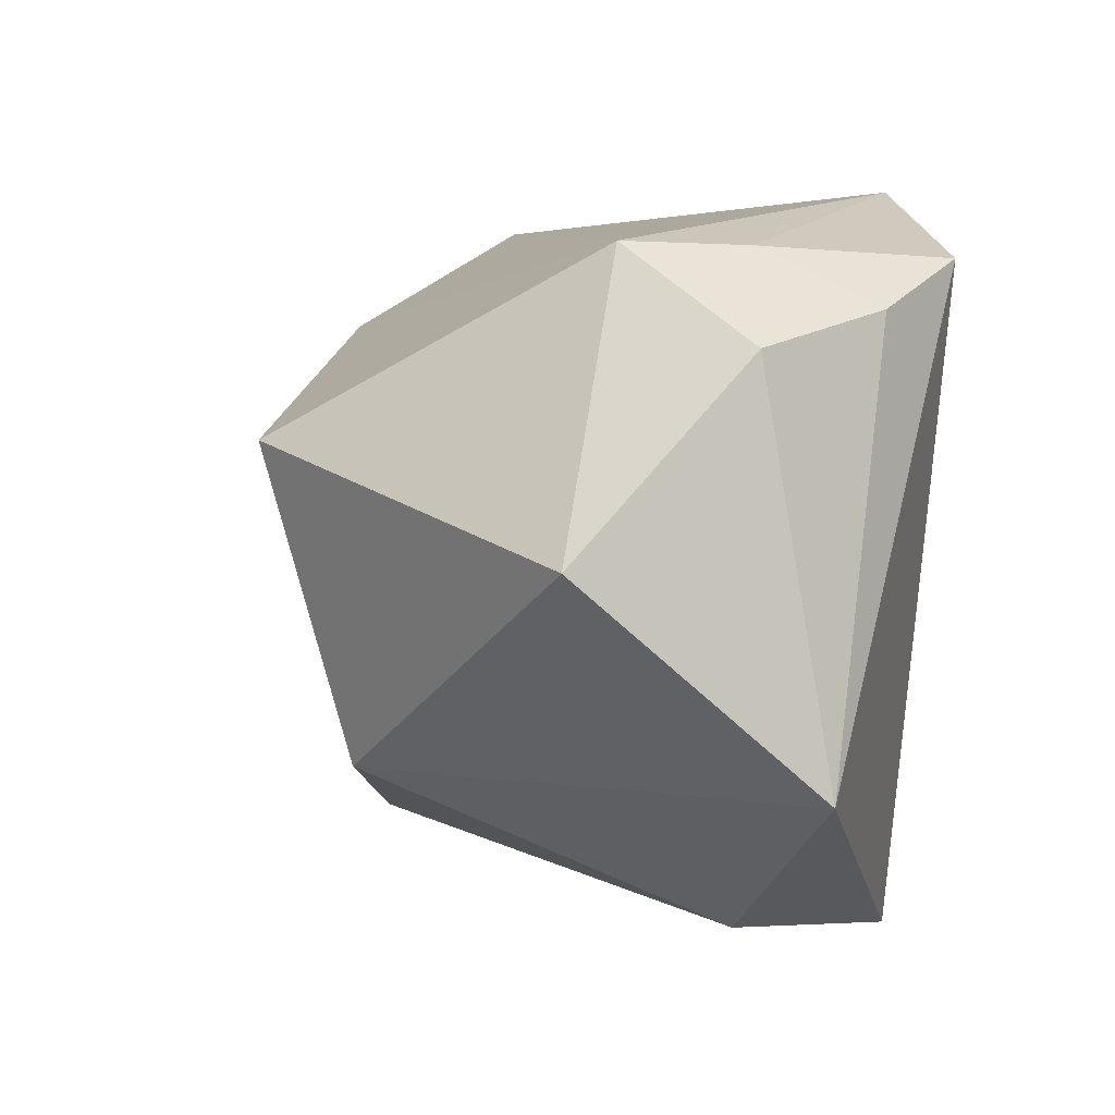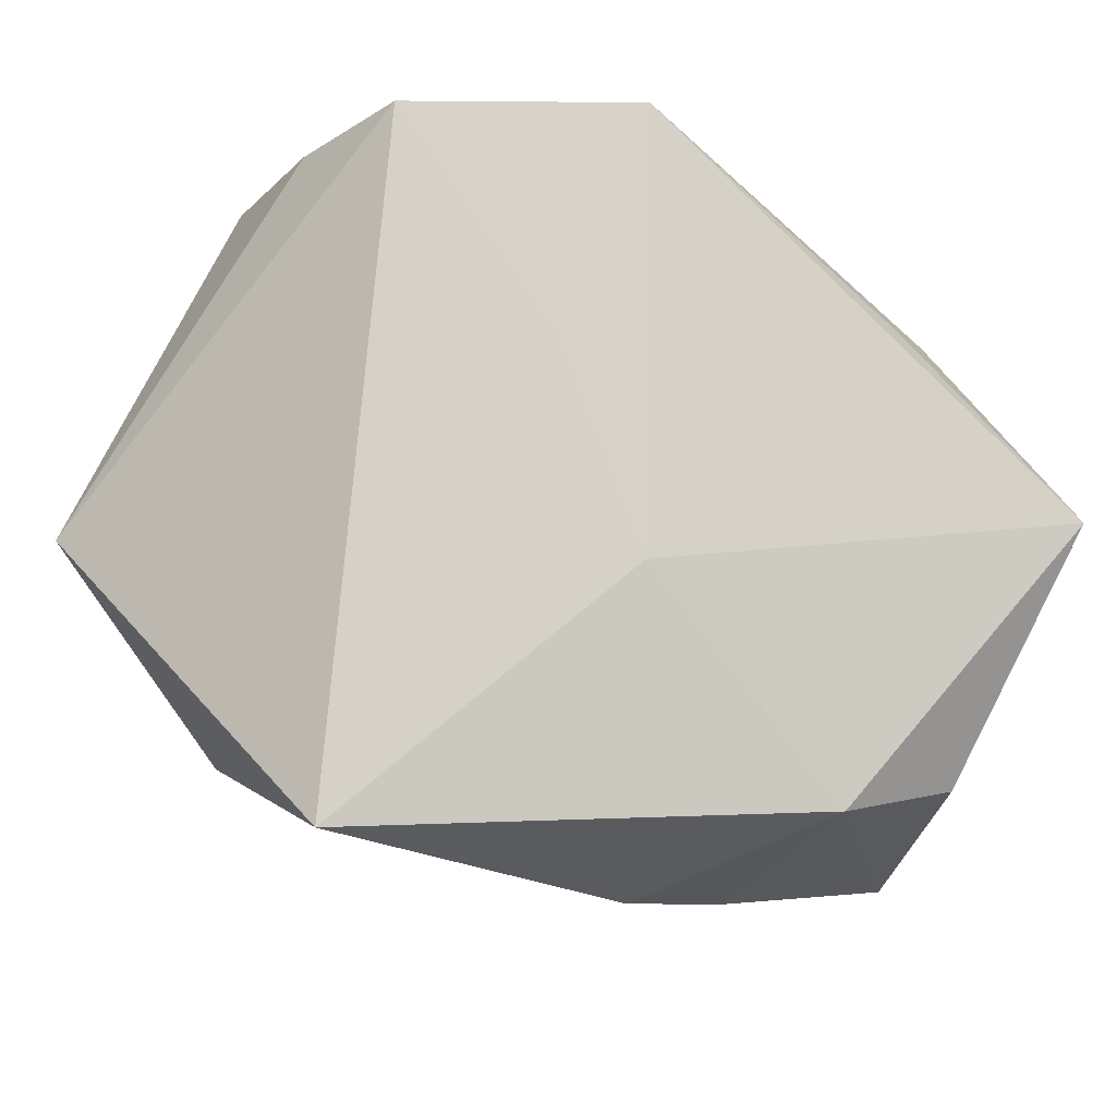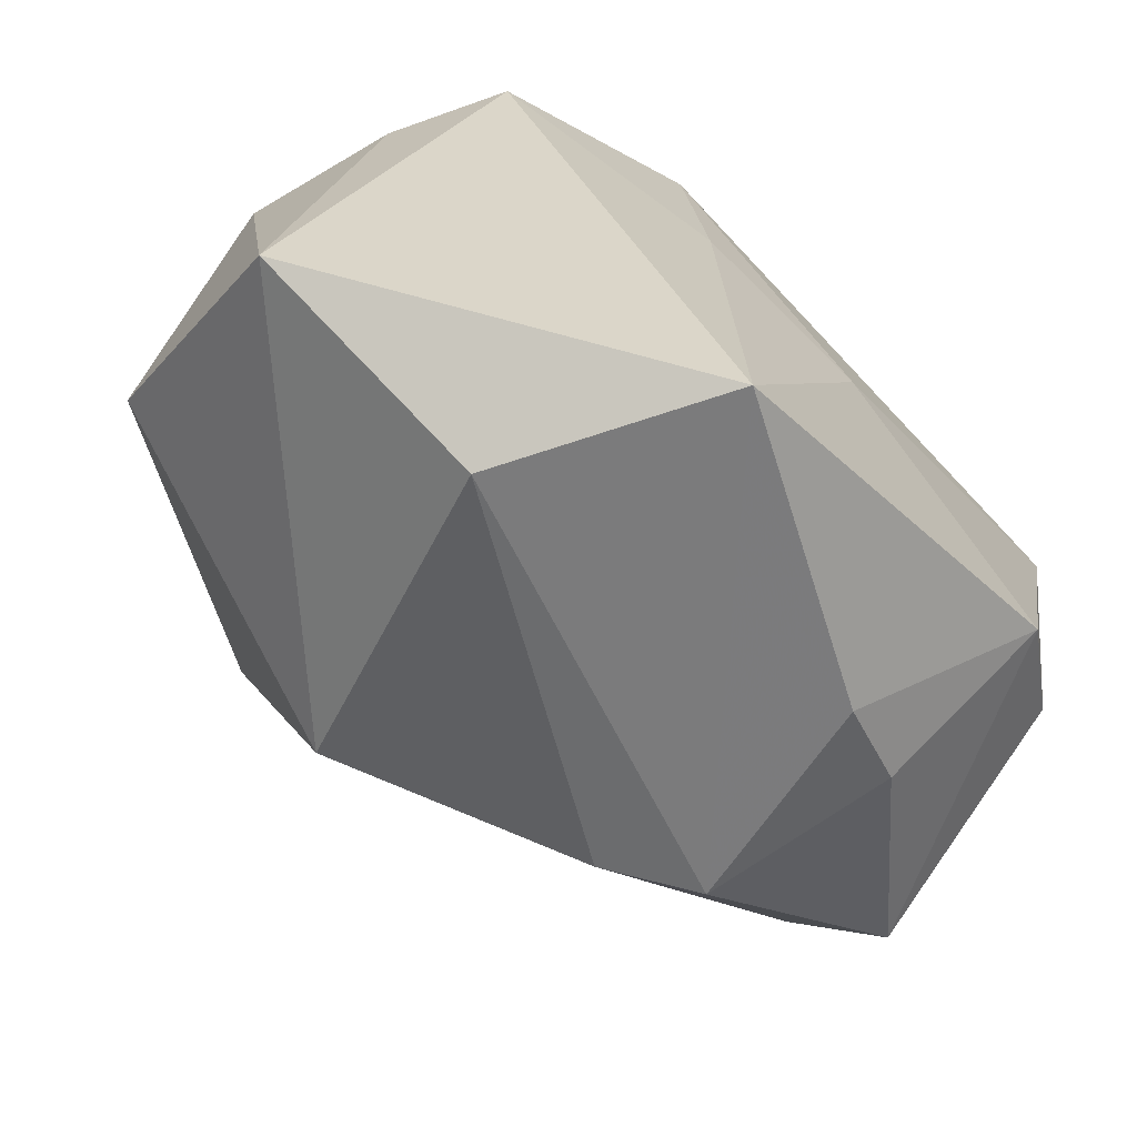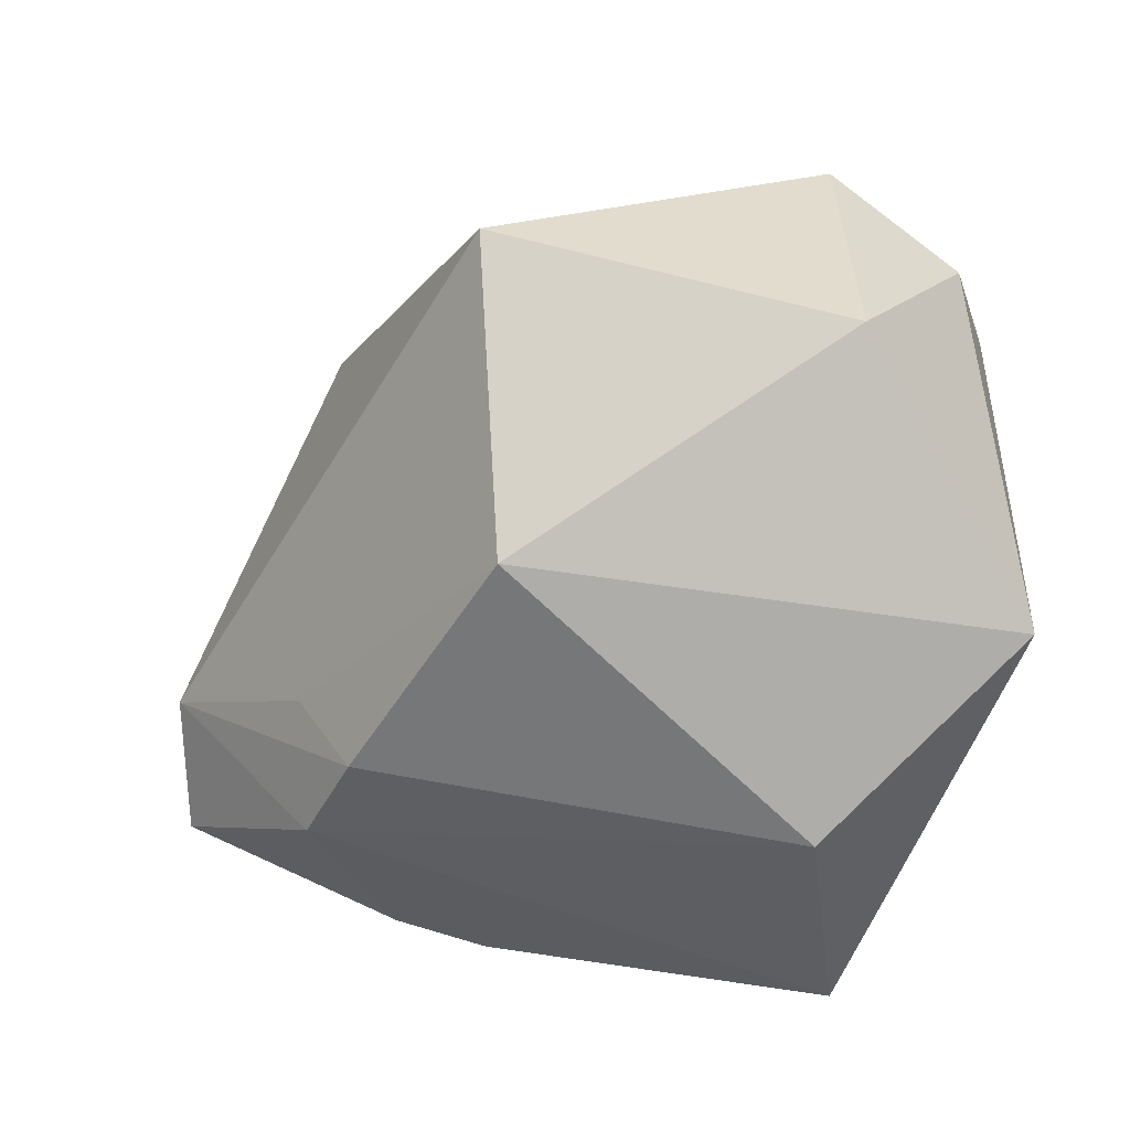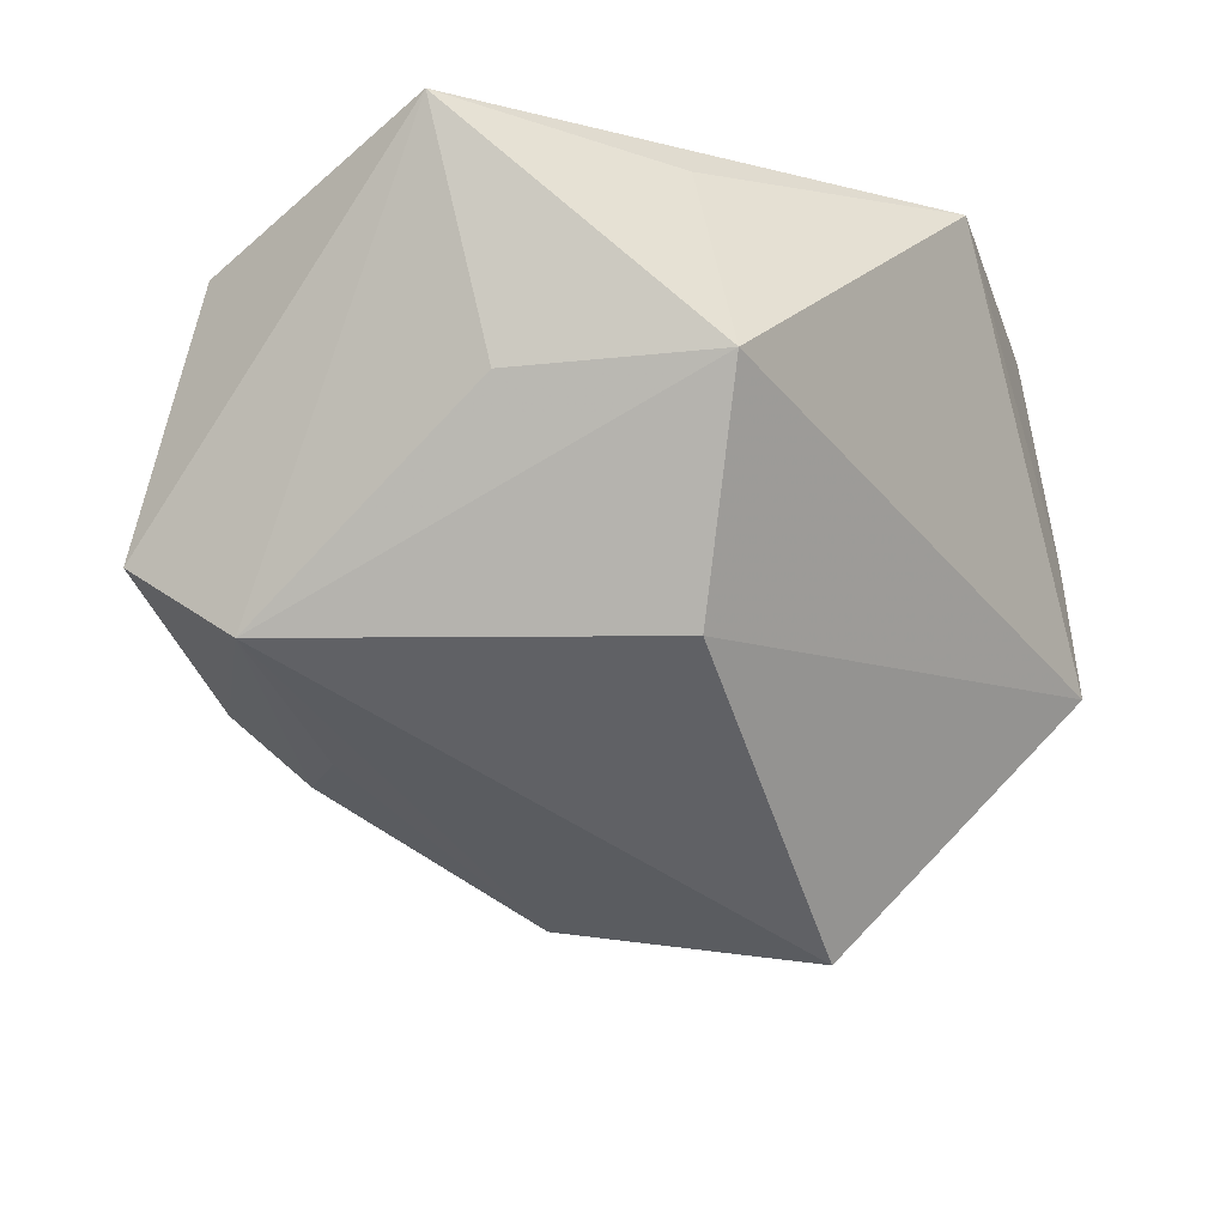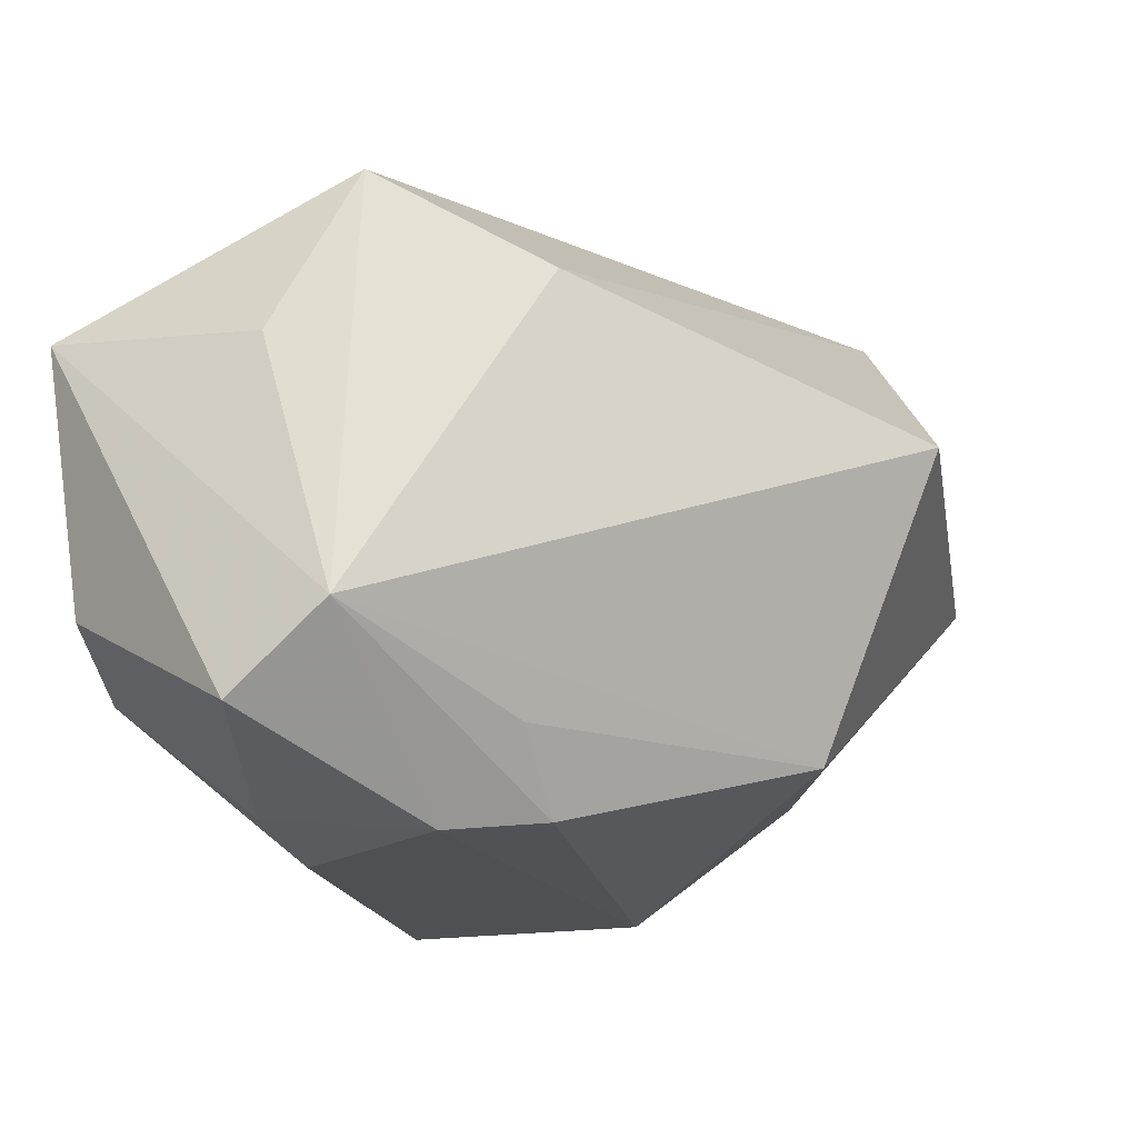
<metadata>
{"format":"obj","ext":"obj","renderer":"f3d","projection":"perspective","resolution":1024,"background":"white","views":[{"elev":-1.8,"azim":-103.9,"up":"+Y"},{"elev":78.7,"azim":26.4,"up":"+Z"},{"elev":-70.0,"azim":-36.7,"up":"+Y"},{"elev":-38.8,"azim":-138.6,"up":"+Y"},{"elev":-28.6,"azim":133.1,"up":"+Z"},{"elev":-7.0,"azim":140.5,"up":"+Y"}]}
</metadata>
<code>
v 0.03314 -0.01372 0.01769
v -0.004252 -0.03438 0.024
v 0.009646 -0.00321 0.02358
v -0.02682 0.02319 0.02203
v 0.02808 -0.02362 0.002405
v -0.0337 0.0178 0.01321
v 0.01323 -0.0241 -0.01854
v 0.02203 -0.02478 -0.01476
v 0.04089 -0.007288 0.01092
v 0.04089 -0.01505 -0.01222
v 0.04089 0.01728 0.01652
v 0.03578 -0.007122 -0.01925
v -0.01042 -0.01931 -0.02592
v -0.005295 0.01048 0.024
v -0.03362 0.02248 -0.009063
v -0.03953 -0.003643 -0.01497
v 0.02255 0.03178 -0.004401
v 0.02042 -0.02765 0.006238
v -0.03952 0.01367 0.0007328
v -0.03841 -0.02159 0.007001
v -0.01664 -0.03306 0.005644
v 0.0325 0.01642 -0.004121
v -0.03127 0.0229 0.002848
v 0.02013 0.02549 0.01609
v -0.007191 0.03211 0.02345
v 0.01483 0.02118 -0.0212
v -0.01586 0.007775 -0.0347
v 0.0178 -0.01621 -0.02056
f 3 11 25
f 1 3 2
f 11 3 1
f 25 17 15
f 2 20 21
f 2 3 14
f 14 3 25
f 25 11 24
f 24 17 25
f 11 17 24
f 27 15 26
f 26 15 17
f 11 10 12
f 12 26 17
f 27 26 12
f 9 10 11
f 11 1 9
f 9 1 10
f 16 15 27
f 4 20 2
f 2 14 4
f 4 14 25
f 2 21 8
f 8 12 10
f 22 17 11
f 11 12 22
f 22 12 17
f 13 21 20
f 20 16 13
f 13 16 27
f 27 12 13
f 19 16 20
f 15 16 19
f 2 8 18
f 18 1 2
f 7 8 21
f 21 13 7
f 12 8 7
f 15 19 23
f 25 15 23
f 23 4 25
f 5 8 10
f 5 18 8
f 10 1 5
f 1 18 5
f 28 13 12
f 12 7 28
f 28 7 13
f 4 23 6
f 6 23 19
f 20 4 6
f 6 19 20

</code>
